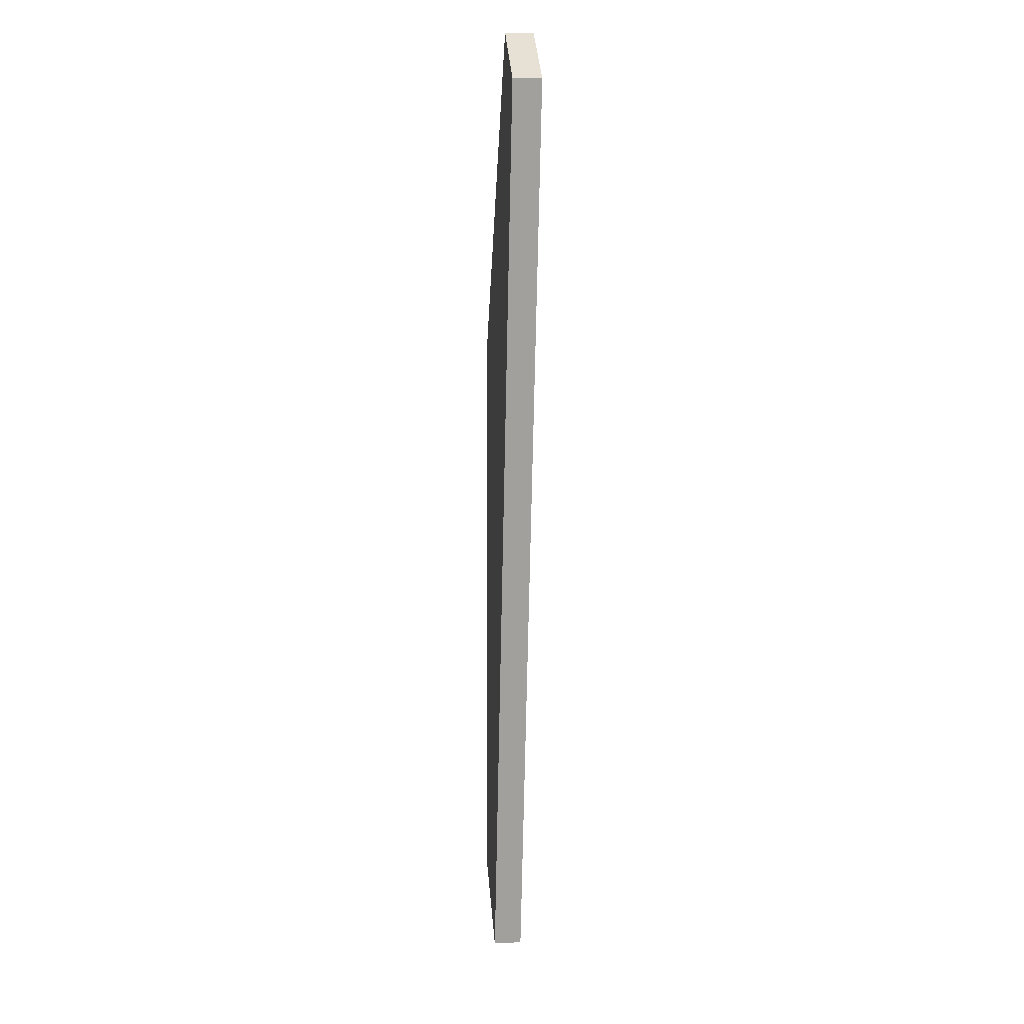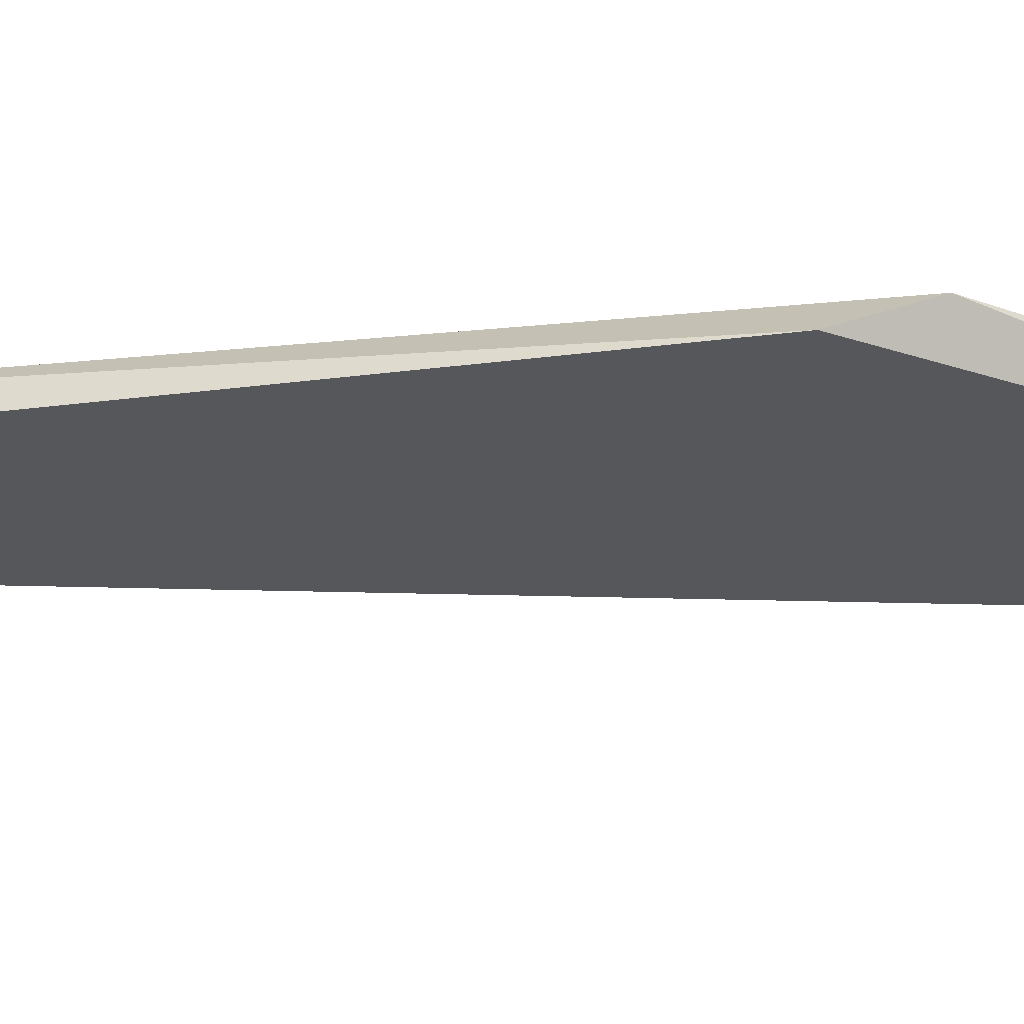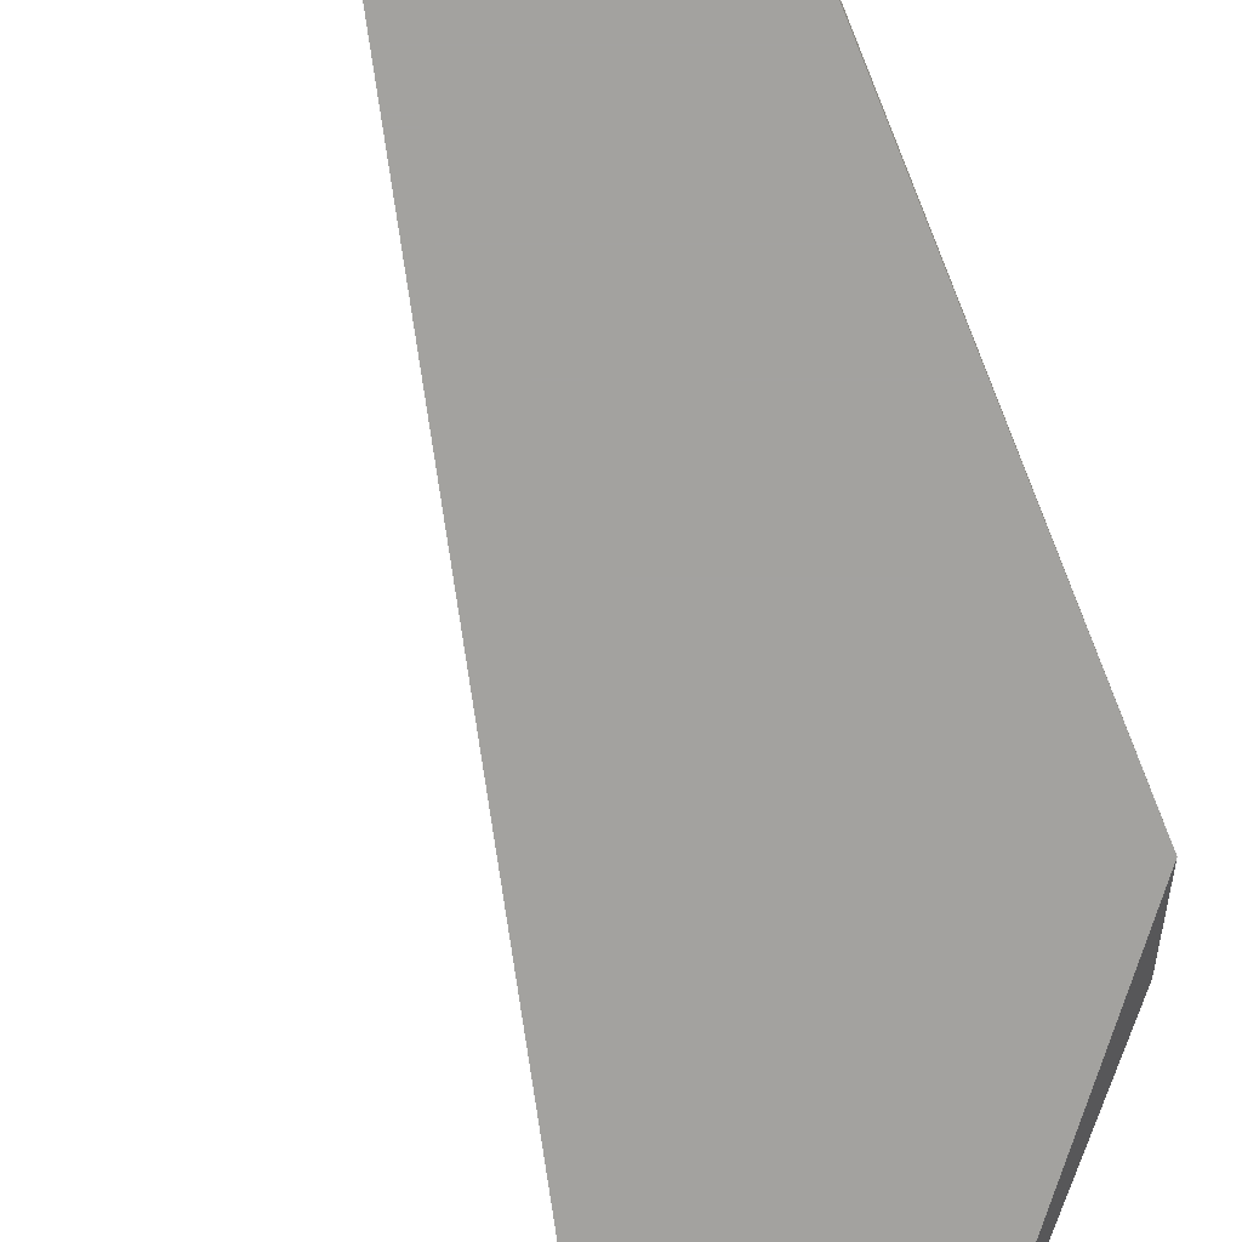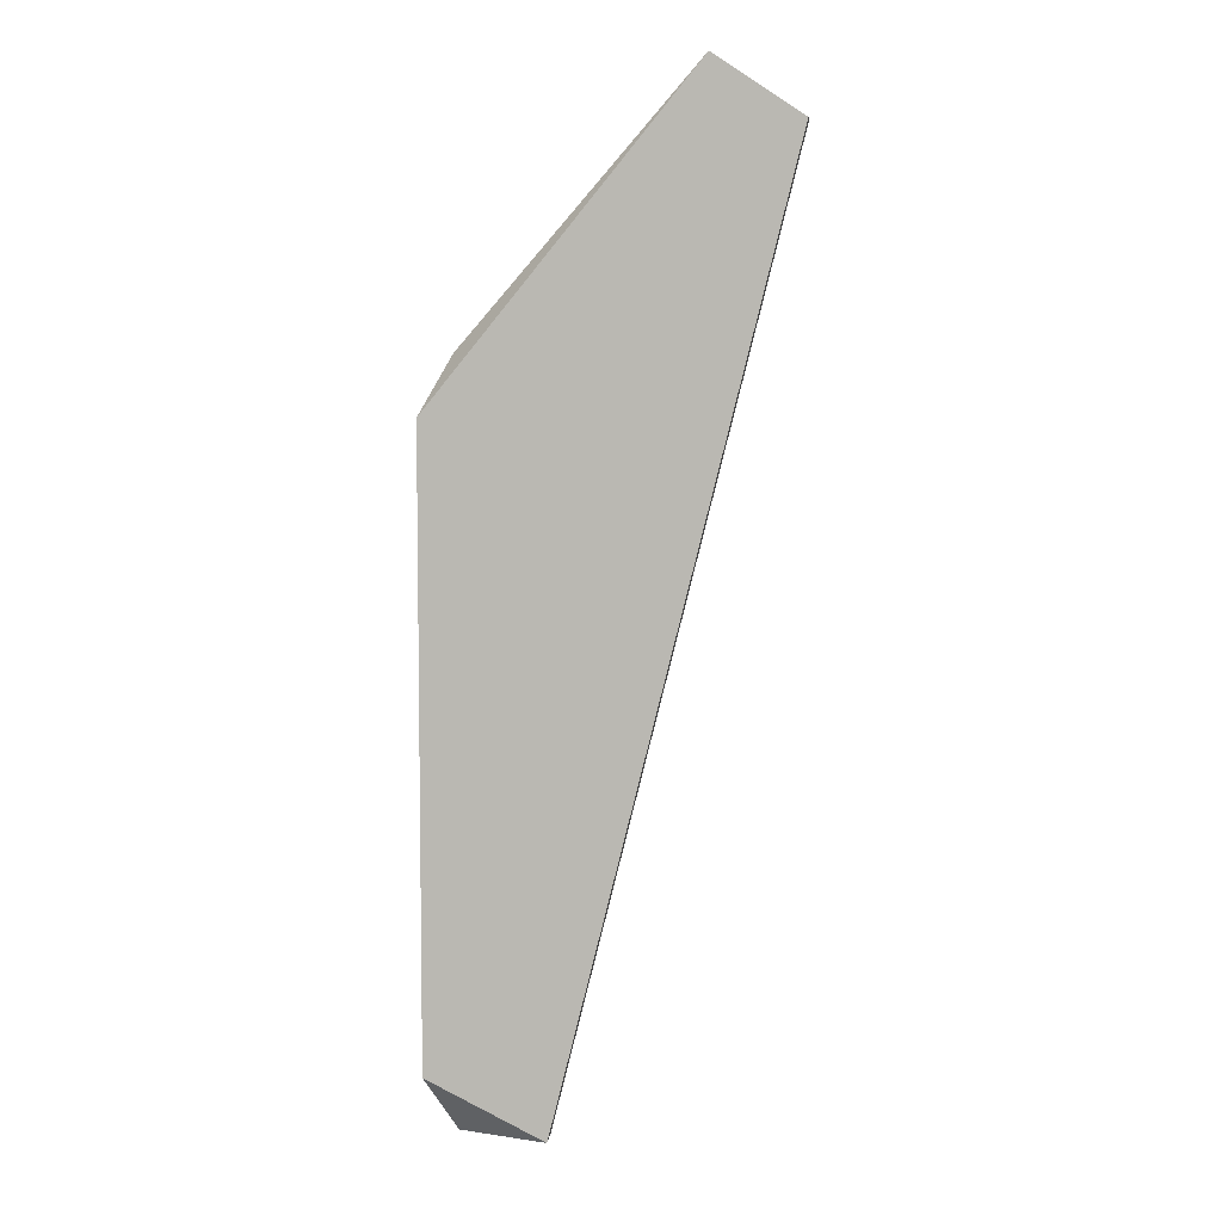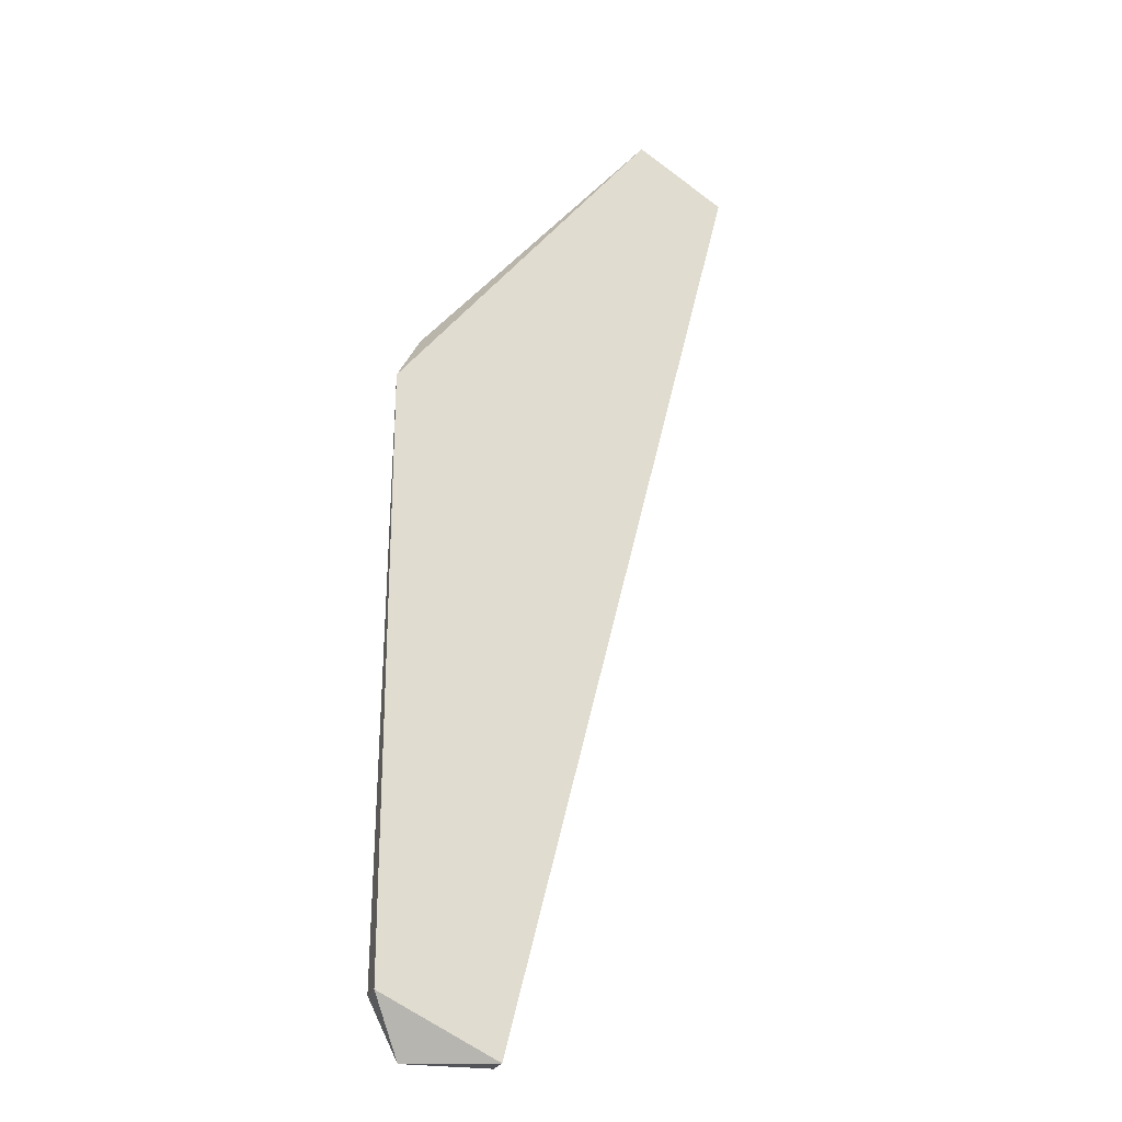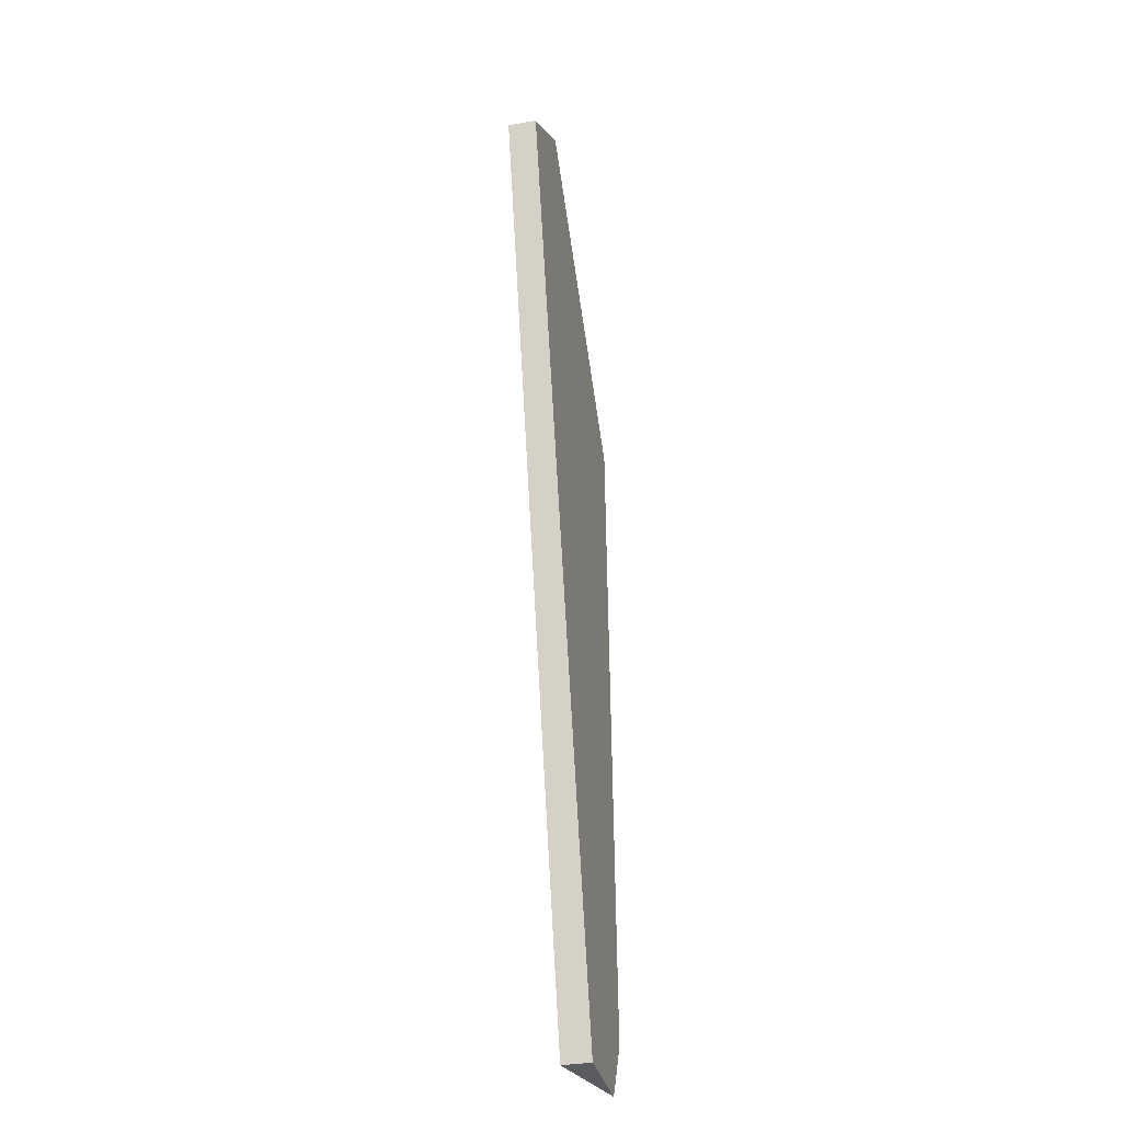
<metadata>
{"format":"obj","ext":"obj","renderer":"f3d","projection":"perspective","resolution":1024,"background":"white","views":[{"elev":4.6,"azim":-94.9,"up":"+Y"},{"elev":-27.2,"azim":101.5,"up":"+Z"},{"elev":-72.6,"azim":22.0,"up":"+Z"},{"elev":6.0,"azim":-174.1,"up":"+Y"},{"elev":-23.7,"azim":163.5,"up":"+Y"},{"elev":-34.6,"azim":-76.6,"up":"+Y"}]}
</metadata>
<code>
v 0.002983 0.003637 0.02455
v 0.002983 0.003637 0.02508
v 0.007207 -0.001117 0.02508
v 0.007207 -0.01432 0.02508
v 0.001399 0.002581 0.02455
v 0.001399 0.002581 0.02508
v 0.005623 -0.01432 0.02455
v 0.005623 -0.01432 0.02508
v 0.007736 -0.002173 0.02455
v 0.007736 -0.01326 0.02455
v 0.007736 -0.01326 0.02508
f 3 1 2
f 1 6 2
f 3 9 1
f 5 6 1
f 9 5 1
f 6 3 2
f 3 6 4
f 3 4 11
f 9 3 11
f 4 6 8
f 7 4 8
f 4 7 10
f 4 10 11
f 6 5 7
f 7 5 9
f 6 7 8
f 7 9 10
f 10 9 11

</code>
